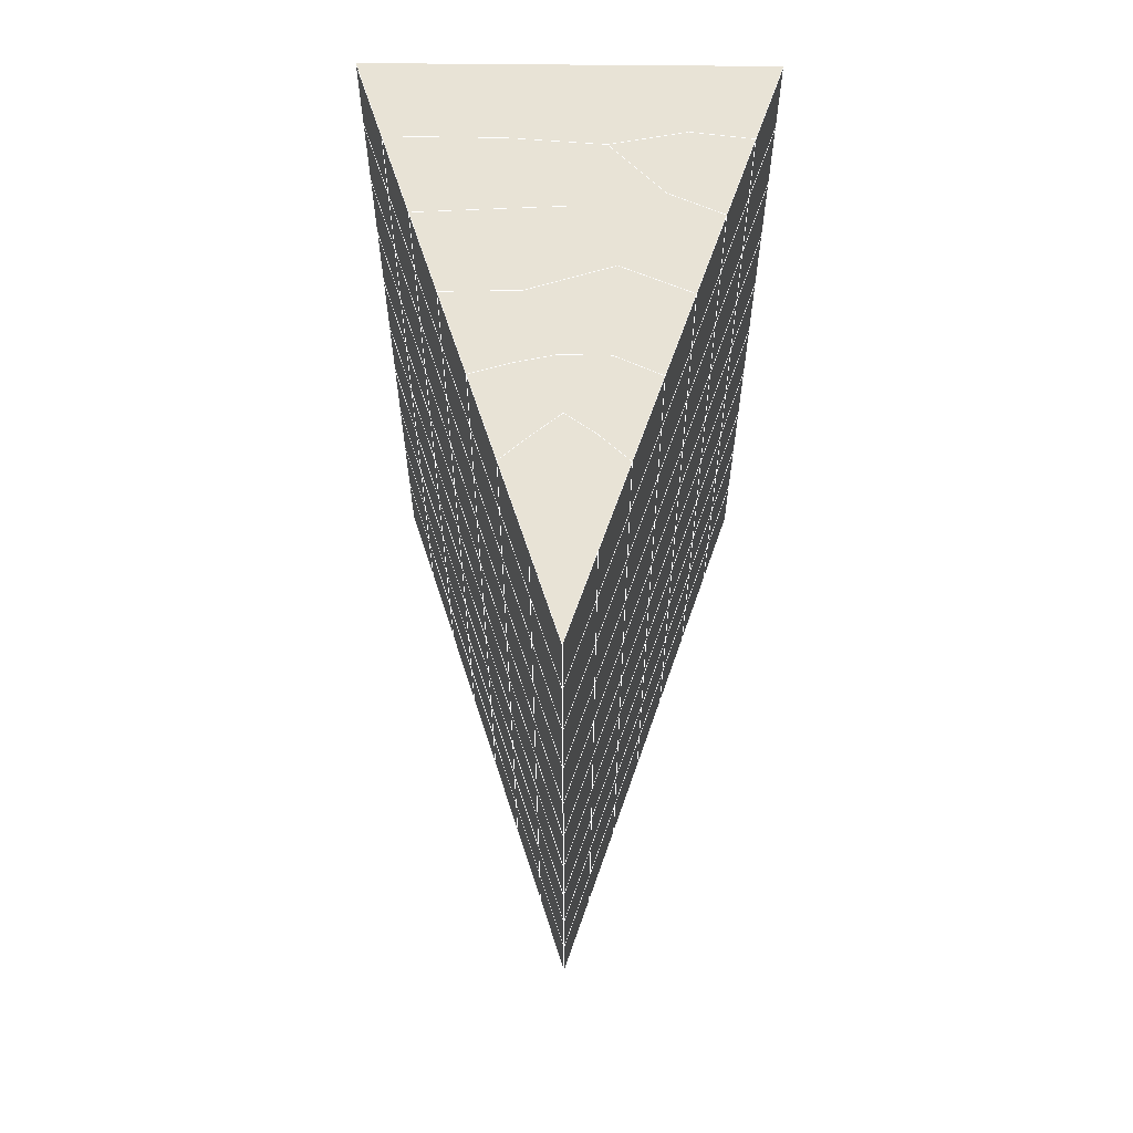
<metadata>
{"format":"obj","ext":"obj","renderer":"f3d","projection":"perspective","resolution":1024,"background":"white","views":[{"elev":58.5,"azim":0.6,"up":"+Z"}]}
</metadata>
<code>
v 49 19.74 20.7
v 51 19.74 20.7
v 50.89 17.8 20.57
v 49.04 17.49 20.54
v 49 19.59 22.9
v 51 19.59 22.9
v 49 19.44 25.09
v 51 19.44 25.09
v 49 19.28 27.29
v 51 19.28 27.29
v 49 19.13 29.48
v 51 19.13 29.48
v 49 18.98 31.68
v 51 18.98 31.68
v 49 18.82 33.87
v 51 18.82 33.87
v 49 18.67 36.06
v 51 18.67 36.06
v 49 18.52 38.26
v 51 18.52 38.26
v 49 18.36 40.45
v 51 18.36 40.45
v 49 18.21 42.65
v 51 18.21 42.65
v 48.58 16.05 42.5
v 50.89 15.88 42.49
v 48.54 14.06 42.36
v 50.12 14.15 42.36
v 49.04 11.85 42.2
v 51.12 12.53 42.25
v 49.84 10.18 42.09
v 51.02 10.17 42.09
v 49.96 8.703 41.98
v 50.69 8.193 41.95
v 49.26 8.126 41.94
v 49.99 6.522 41.83
v 48.57 7.522 41.9
v 49.29 5.384 41.75
v 48.57 7.675 39.71
v 49.29 5.538 39.56
v 48.57 7.829 37.51
v 49.29 5.691 37.36
v 48.57 7.982 35.32
v 49.29 5.845 35.17
v 48.57 8.135 33.12
v 49.29 5.998 32.97
v 48.57 8.289 30.93
v 49.29 6.151 30.78
v 48.57 8.443 28.73
v 49.29 6.305 28.58
v 48.57 8.596 26.54
v 49.29 6.458 26.39
v 48.57 8.749 24.34
v 49.29 6.612 24.19
v 48.57 8.903 22.15
v 49.29 6.766 22
v 48.57 9.056 19.96
v 49.29 6.919 19.81
v 50.01 9.428 19.98
v 50 7.54 19.85
v 51.43 9.056 19.96
v 50.71 6.918 19.81
v 51.43 8.903 22.15
v 50.71 6.766 22
v 51.43 8.75 24.34
v 50.71 6.612 24.19
v 51.43 8.596 26.54
v 50.71 6.458 26.39
v 51.43 8.443 28.73
v 50.71 6.305 28.58
v 51.43 8.289 30.93
v 50.71 6.152 30.78
v 51.43 8.136 33.12
v 50.71 5.998 32.97
v 51.43 7.982 35.32
v 50.71 5.845 35.17
v 51.43 7.828 37.51
v 50.71 5.691 37.36
v 51.43 7.675 39.71
v 50.71 5.538 39.56
v 51.43 7.522 41.9
v 50.71 5.384 41.75
v 52.14 9.659 42.05
v 52.14 9.813 39.86
v 52.14 9.966 37.66
v 52.14 10.12 35.47
v 52.14 10.27 33.27
v 52.14 10.43 31.08
v 52.14 10.58 28.88
v 52.14 10.73 26.69
v 52.14 10.89 24.49
v 52.14 11.04 22.3
v 52.14 11.19 20.1
v 50.04 12.05 20.16
v 47.86 11.19 20.1
v 47.86 11.04 22.3
v 47.86 10.89 24.49
v 47.86 10.73 26.69
v 47.86 10.58 28.88
v 47.86 10.43 31.08
v 47.86 10.27 33.27
v 47.86 10.12 35.47
v 47.86 9.966 37.66
v 47.86 9.813 39.86
v 47.86 9.66 42.05
v 48.84 9.962 42.07
v 50 3.247 41.6
v 50 3.4 39.41
v 50 3.554 37.21
v 50 3.707 35.02
v 50 3.861 32.82
v 50 4.014 30.63
v 50 4.167 28.43
v 50 4.321 26.24
v 50 4.474 24.05
v 50 4.628 21.85
v 50 4.781 19.66
v 51.49 14.07 20.31
v 52.86 13.33 20.25
v 52.19 15.79 20.43
v 53.57 15.47 20.4
v 52.62 17.77 20.56
v 54.29 17.61 20.55
v 53 19.74 20.7
v 55 19.74 20.7
v 53 19.59 22.9
v 55 19.59 22.9
v 53 19.44 25.09
v 55 19.44 25.09
v 53 19.28 27.29
v 55 19.28 27.29
v 53 19.13 29.48
v 55 19.13 29.48
v 53 18.98 31.68
v 55 18.98 31.68
v 53 18.82 33.87
v 55 18.82 33.87
v 53 18.67 36.06
v 55 18.67 36.07
v 53 18.52 38.26
v 55 18.52 38.26
v 53 18.36 40.45
v 55 18.36 40.45
v 53 18.21 42.65
v 55 18.21 42.65
v 52.76 16.26 42.51
v 54.29 16.07 42.5
v 52.24 14.52 42.39
v 53.57 13.93 42.35
v 52.86 11.8 42.2
v 47.14 11.8 42.2
v 46.43 13.93 42.35
v 45.71 16.07 42.5
v 47 18.21 42.65
v 47 18.36 40.45
v 47 18.52 38.26
v 47 18.67 36.07
v 47 18.82 33.87
v 47 18.98 31.68
v 47 19.13 29.48
v 47 19.28 27.29
v 47 19.44 25.09
v 47 19.59 22.9
v 47 19.74 20.7
v 47.23 17.82 20.57
v 48.83 14.26 20.32
v 50.46 15.73 20.42
v 47.14 13.33 20.25
v 47.14 13.18 22.45
v 47.14 13.02 24.64
v 47.14 12.87 26.84
v 47.14 12.72 29.03
v 47.14 12.56 31.23
v 47.14 12.41 33.42
v 47.14 12.26 35.62
v 47.14 12.1 37.81
v 47.14 11.95 40.01
v 52.86 13.18 22.45
v 52.86 13.02 24.64
v 52.86 12.87 26.84
v 52.86 12.72 29.03
v 52.86 12.56 31.23
v 52.86 12.41 33.42
v 52.86 12.26 35.62
v 52.86 12.1 37.81
v 52.86 11.95 40.01
v 53.57 14.09 40.16
v 53.57 14.24 37.96
v 53.57 14.39 35.77
v 53.57 14.55 33.57
v 53.57 14.7 31.38
v 53.57 14.86 29.18
v 53.57 15.01 26.99
v 53.57 15.16 24.79
v 53.57 15.32 22.6
v 54.29 16.23 40.3
v 54.29 16.38 38.11
v 54.29 16.53 35.92
v 54.29 16.69 33.72
v 54.29 16.84 31.53
v 54.29 16.99 29.33
v 54.29 17.15 27.14
v 54.29 17.3 24.94
v 54.29 17.45 22.75
v 47.79 16.12 20.45
v 46.43 15.47 20.4
v 46.43 15.32 22.6
v 46.43 15.16 24.79
v 46.43 15.01 26.99
v 46.43 14.86 29.18
v 46.43 14.7 31.38
v 46.43 14.55 33.57
v 46.43 14.4 35.77
v 46.43 14.24 37.96
v 46.43 14.09 40.16
v 45.71 17.61 20.55
v 45.71 17.45 22.75
v 45.71 17.3 24.94
v 45.71 17.15 27.14
v 45.71 16.99 29.33
v 45.71 16.84 31.53
v 45.71 16.69 33.72
v 45.71 16.53 35.92
v 45.71 16.38 38.11
v 45.71 16.23 40.3
v 45 19.74 20.7
v 45 19.59 22.9
v 45 19.44 25.09
v 45 19.28 27.29
v 45 19.13 29.48
v 45 18.98 31.68
v 45 18.82 33.87
v 45 18.67 36.07
v 45 18.52 38.26
v 45 18.36 40.45
v 45 18.21 42.65
v 49.96 8.703 41.98
v 49.84 10.18 42.09
v 49.04 11.85 42.2
v 47.14 11.8 42.2
v 47.14 11.95 40.01
v 47.86 9.813 39.86
v 48.57 7.675 39.71
v 49.29 5.538 39.56
v 49.29 5.384 41.75
v 50 3.247 41.6
v 50.71 5.384 41.75
v 50.71 5.538 39.56
v 51.43 7.675 39.71
v 51.43 7.522 41.9
v 52.14 9.659 42.05
v 51.02 10.17 42.09
v 51.12 12.53 42.25
v 48.84 9.962 42.07
v 47.86 9.66 42.05
v 48.57 7.522 41.9
v 49.99 6.522 41.83
v 50.69 8.193 41.95
v 49.26 8.126 41.94
v 48.57 7.829 37.51
v 47.86 9.966 37.66
v 47.14 12.1 37.81
v 46.43 14.24 37.96
v 46.43 14.09 40.15
v 46.43 13.93 42.35
v 48.54 14.06 42.36
v 52.24 14.52 42.39
v 50.89 15.88 42.49
v 50.12 14.15 42.36
v 52.86 11.8 42.2
v 52.14 9.813 39.86
v 51.43 7.828 37.51
v 50.71 5.691 37.36
v 50 3.4 39.41
v 45.71 16.07 42.5
v 45.71 16.23 40.3
v 45.71 16.38 38.11
v 45.71 16.53 35.92
v 46.43 14.4 35.77
v 47.14 12.26 35.62
v 47.86 10.12 35.47
v 52.76 16.26 42.51
v 53.57 13.93 42.35
v 53.57 14.09 40.16
v 52.86 11.95 40.01
v 52.86 12.1 37.81
v 52.14 9.966 37.66
v 52.14 10.12 35.47
v 51.43 7.982 35.32
v 51.43 8.136 33.12
v 50.71 5.998 32.97
v 50.71 5.845 35.17
v 50 3.707 35.02
v 50 3.554 37.21
v 49.29 5.691 37.36
v 54.29 16.07 42.5
v 53 18.21 42.65
v 51 18.21 42.65
v 48.58 16.05 42.5
v 55 18.21 42.65
v 55 18.36 40.45
v 55 18.52 38.26
v 55 18.67 36.07
v 54.29 16.53 35.92
v 54.29 16.69 33.72
v 53.57 14.55 33.57
v 53.57 14.7 31.38
v 52.86 12.56 31.23
v 52.86 12.72 29.03
v 52.14 10.58 28.88
v 52.14 10.73 26.69
v 51.43 8.596 26.54
v 51.43 8.75 24.34
v 50.71 6.612 24.19
v 50.71 6.458 26.39
v 50 4.321 26.24
v 50 4.167 28.43
v 49.29 6.305 28.58
v 49.29 6.151 30.78
v 48.57 8.289 30.93
v 48.57 8.135 33.12
v 47.86 10.27 33.27
v 48.57 7.982 35.32
v 49.29 5.998 32.97
v 50 4.014 30.63
v 50.71 6.305 28.58
v 51.43 8.443 28.73
v 52.14 10.43 31.08
v 52.86 12.41 33.42
v 53.57 14.39 35.77
v 54.29 16.38 38.11
v 53 18.52 38.26
v 53 18.36 40.45
v 54.29 16.23 40.3
v 53.57 14.24 37.96
v 52.86 12.26 35.62
v 52.14 10.27 33.27
v 51.43 8.289 30.93
v 50.71 6.152 30.78
v 50 3.861 32.82
v 49.29 5.845 35.17
v 51 18.36 40.45
v 49 18.21 42.65
v 45 18.21 42.65
v 45 18.36 40.45
v 45 18.52 38.26
v 45 18.67 36.06
v 45.71 16.69 33.72
v 46.43 14.55 33.57
v 47.14 12.41 33.42
v 47 18.36 40.45
v 49 18.36 40.45
v 51 18.52 38.26
v 53 18.67 36.06
v 55 18.82 33.87
v 54.29 16.84 31.53
v 53.57 14.86 29.18
v 52.86 12.87 26.84
v 52.14 10.89 24.49
v 51.43 8.903 22.15
v 50.71 6.766 22
v 50 4.474 24.05
v 49.29 6.458 26.39
v 48.57 8.443 28.73
v 47.86 10.43 31.08
v 47.14 12.56 31.23
v 47.86 10.58 28.88
v 48.57 8.596 26.54
v 49.29 6.612 24.19
v 50 4.628 21.85
v 50.71 6.918 19.81
v 51.43 9.056 19.95
v 52.14 11.04 22.3
v 52.86 13.02 24.64
v 53.57 15.01 26.99
v 54.29 16.99 29.33
v 55 18.98 31.68
v 53 18.82 33.87
v 51 18.67 36.06
v 49 18.52 38.26
v 47 18.21 42.65
v 50 4.781 19.66
v 49.29 6.919 19.81
v 49.29 6.766 22
v 48.57 8.903 22.15
v 48.57 8.749 24.34
v 47.86 10.89 24.49
v 47.86 10.73 26.69
v 47.14 12.87 26.84
v 47.14 12.72 29.03
v 46.43 14.86 29.18
v 46.43 14.7 31.38
v 50 7.54 19.85
v 50.01 9.428 19.98
v 52.14 11.19 20.1
v 52.86 13.18 22.45
v 53.57 15.16 24.79
v 54.29 17.15 27.14
v 55 19.13 29.48
v 53 18.98 31.68
v 51 18.82 33.87
v 49 18.67 36.06
v 47 18.52 38.26
v 47 18.67 36.06
v 45 18.82 33.87
v 45.71 16.84 31.53
v 48.57 9.056 19.96
v 47.86 11.04 22.3
v 47.14 13.02 24.64
v 46.43 15.01 26.99
v 45.71 16.99 29.33
v 45 18.98 31.68
v 47 18.82 33.87
v 49 18.82 33.87
v 47 18.98 31.68
v 45 19.13 29.48
v 45.71 17.15 27.14
v 46.43 15.16 24.79
v 47.14 13.18 22.45
v 47.86 11.19 20.1
v 50.04 12.05 20.16
v 52.86 13.33 20.25
v 53.57 15.32 22.6
v 54.29 17.3 24.94
v 55 19.28 27.29
v 53 19.13 29.48
v 51 18.98 31.68
v 49 18.98 31.68
v 47 19.13 29.48
v 45 19.28 27.29
v 45.71 17.3 24.94
v 46.43 15.32 22.6
v 47.14 13.33 20.25
v 51.49 14.07 20.31
v 53.57 15.47 20.4
v 54.29 17.45 22.75
v 55 19.44 25.09
v 53 19.28 27.29
v 51 19.13 29.48
v 49 19.13 29.48
v 47 19.28 27.29
v 45 19.44 25.09
v 45.71 17.45 22.75
v 46.43 15.47 20.4
v 48.83 14.26 20.32
v 55 19.74 20.7
v 53 19.74 20.7
v 52.62 17.77 20.56
v 50.89 17.8 20.57
v 50.46 15.73 20.42
v 52.19 15.79 20.43
v 54.29 17.61 20.55
v 55 19.59 22.9
v 53 19.59 22.9
v 53 19.44 25.09
v 51 19.44 25.09
v 49 19.44 25.09
v 47 19.44 25.09
v 45 19.59 22.9
v 45.71 17.61 20.55
v 47.79 16.12 20.45
v 51 19.28 27.29
v 49 19.28 27.29
v 51 19.59 22.9
v 51 19.74 20.7
v 49 19.59 22.9
v 47 19.59 22.9
v 45 19.74 20.7
v 47.23 17.82 20.57
v 49.04 17.49 20.54
v 49 19.74 20.7
v 47 19.74 20.7
f 1 2 3
f 1 3 4
f 5 6 2
f 5 2 1
f 7 8 6
f 7 6 5
f 9 10 8
f 9 8 7
f 11 12 10
f 11 10 9
f 13 14 12
f 13 12 11
f 15 16 14
f 15 14 13
f 17 18 16
f 17 16 15
f 19 20 18
f 19 18 17
f 21 22 20
f 21 20 19
f 23 24 22
f 23 22 21
f 25 26 24
f 25 24 23
f 27 28 26
f 27 26 25
f 29 30 28
f 29 28 27
f 31 32 30
f 31 30 29
f 33 34 32
f 33 32 31
f 35 36 34
f 35 34 33
f 37 38 36
f 37 36 35
f 39 40 38
f 39 38 37
f 41 42 40
f 41 40 39
f 43 44 42
f 43 42 41
f 45 46 44
f 45 44 43
f 47 48 46
f 47 46 45
f 49 50 48
f 49 48 47
f 51 52 50
f 51 50 49
f 53 54 52
f 53 52 51
f 55 56 54
f 55 54 53
f 57 58 56
f 57 56 55
f 59 60 58
f 59 58 57
f 61 62 60
f 61 60 59
f 63 64 62
f 63 62 61
f 65 66 64
f 65 64 63
f 67 68 66
f 67 66 65
f 69 70 68
f 69 68 67
f 71 72 70
f 71 70 69
f 73 74 72
f 73 72 71
f 75 76 74
f 75 74 73
f 77 78 76
f 77 76 75
f 79 80 78
f 79 78 77
f 81 82 80
f 81 80 79
f 34 36 82
f 34 82 81
f 81 83 32
f 81 32 34
f 79 84 83
f 79 83 81
f 77 85 84
f 77 84 79
f 75 86 85
f 75 85 77
f 73 87 86
f 73 86 75
f 71 88 87
f 71 87 73
f 69 89 88
f 69 88 71
f 67 90 89
f 67 89 69
f 65 91 90
f 65 90 67
f 63 92 91
f 63 91 65
f 61 93 92
f 61 92 63
f 59 94 93
f 59 93 61
f 57 95 94
f 57 94 59
f 55 96 95
f 55 95 57
f 53 97 96
f 53 96 55
f 51 98 97
f 51 97 53
f 49 99 98
f 49 98 51
f 47 100 99
f 47 99 49
f 45 101 100
f 45 100 47
f 43 102 101
f 43 101 45
f 41 103 102
f 41 102 43
f 39 104 103
f 39 103 41
f 37 105 104
f 37 104 39
f 35 106 105
f 35 105 37
f 33 31 106
f 33 106 35
f 107 82 36
f 107 36 38
f 108 80 82
f 108 82 107
f 109 78 80
f 109 80 108
f 110 76 78
f 110 78 109
f 111 74 76
f 111 76 110
f 112 72 74
f 112 74 111
f 113 70 72
f 113 72 112
f 114 68 70
f 114 70 113
f 115 66 68
f 115 68 114
f 116 64 66
f 116 66 115
f 117 62 64
f 117 64 116
f 58 60 62
f 58 62 117
f 116 56 58
f 116 58 117
f 115 54 56
f 115 56 116
f 114 52 54
f 114 54 115
f 113 50 52
f 113 52 114
f 112 48 50
f 112 50 113
f 111 46 48
f 111 48 112
f 110 44 46
f 110 46 111
f 109 42 44
f 109 44 110
f 108 40 42
f 108 42 109
f 107 38 40
f 107 40 108
f 118 119 93
f 118 93 94
f 120 121 119
f 120 119 118
f 122 123 121
f 122 121 120
f 124 125 123
f 124 123 122
f 126 127 125
f 126 125 124
f 128 129 127
f 128 127 126
f 130 131 129
f 130 129 128
f 132 133 131
f 132 131 130
f 134 135 133
f 134 133 132
f 136 137 135
f 136 135 134
f 138 139 137
f 138 137 136
f 140 141 139
f 140 139 138
f 142 143 141
f 142 141 140
f 144 145 143
f 144 143 142
f 146 147 145
f 146 145 144
f 148 149 147
f 148 147 146
f 30 150 149
f 30 149 148
f 32 83 150
f 32 150 30
f 29 151 105
f 29 105 106
f 27 152 151
f 27 151 29
f 25 153 152
f 25 152 27
f 23 154 153
f 23 153 25
f 21 155 154
f 21 154 23
f 19 156 155
f 19 155 21
f 17 157 156
f 17 156 19
f 15 158 157
f 15 157 17
f 13 159 158
f 13 158 15
f 11 160 159
f 11 159 13
f 9 161 160
f 9 160 11
f 7 162 161
f 7 161 9
f 5 163 162
f 5 162 7
f 1 164 163
f 1 163 5
f 4 165 164
f 4 164 1
f 94 166 167
f 94 167 118
f 95 168 166
f 95 166 94
f 96 169 168
f 96 168 95
f 97 170 169
f 97 169 96
f 98 171 170
f 98 170 97
f 99 172 171
f 99 171 98
f 100 173 172
f 100 172 99
f 101 174 173
f 101 173 100
f 102 175 174
f 102 174 101
f 103 176 175
f 103 175 102
f 104 177 176
f 104 176 103
f 105 151 177
f 105 177 104
f 178 92 93
f 178 93 119
f 179 91 92
f 179 92 178
f 180 90 91
f 180 91 179
f 181 89 90
f 181 90 180
f 182 88 89
f 182 89 181
f 183 87 88
f 183 88 182
f 184 86 87
f 184 87 183
f 185 85 86
f 185 86 184
f 186 84 85
f 186 85 185
f 150 83 84
f 150 84 186
f 186 187 149
f 186 149 150
f 185 188 187
f 185 187 186
f 184 189 188
f 184 188 185
f 183 190 189
f 183 189 184
f 182 191 190
f 182 190 183
f 181 192 191
f 181 191 182
f 180 193 192
f 180 192 181
f 179 194 193
f 179 193 180
f 178 195 194
f 178 194 179
f 119 121 195
f 119 195 178
f 187 196 147
f 187 147 149
f 188 197 196
f 188 196 187
f 189 198 197
f 189 197 188
f 190 199 198
f 190 198 189
f 191 200 199
f 191 199 190
f 192 201 200
f 192 200 191
f 193 202 201
f 193 201 192
f 194 203 202
f 194 202 193
f 195 204 203
f 195 203 194
f 121 123 204
f 121 204 195
f 196 143 145
f 196 145 147
f 197 141 143
f 197 143 196
f 198 139 141
f 198 141 197
f 199 137 139
f 199 139 198
f 200 135 137
f 200 137 199
f 201 133 135
f 201 135 200
f 202 131 133
f 202 133 201
f 203 129 131
f 203 131 202
f 204 127 129
f 204 129 203
f 123 125 127
f 123 127 204
f 166 205 4
f 166 4 167
f 168 206 205
f 168 205 166
f 169 207 206
f 169 206 168
f 170 208 207
f 170 207 169
f 171 209 208
f 171 208 170
f 172 210 209
f 172 209 171
f 173 211 210
f 173 210 172
f 174 212 211
f 174 211 173
f 175 213 212
f 175 212 174
f 176 214 213
f 176 213 175
f 177 215 214
f 177 214 176
f 151 152 215
f 151 215 177
f 144 24 26
f 144 26 146
f 142 22 24
f 142 24 144
f 140 20 22
f 140 22 142
f 138 18 20
f 138 20 140
f 136 16 18
f 136 18 138
f 134 14 16
f 134 16 136
f 132 12 14
f 132 14 134
f 130 10 12
f 130 12 132
f 128 8 10
f 128 10 130
f 126 6 8
f 126 8 128
f 124 2 6
f 124 6 126
f 122 3 2
f 122 2 124
f 120 167 3
f 120 3 122
f 206 216 165
f 206 165 205
f 207 217 216
f 207 216 206
f 208 218 217
f 208 217 207
f 209 219 218
f 209 218 208
f 210 220 219
f 210 219 209
f 211 221 220
f 211 220 210
f 212 222 221
f 212 221 211
f 213 223 222
f 213 222 212
f 214 224 223
f 214 223 213
f 215 225 224
f 215 224 214
f 152 153 225
f 152 225 215
f 216 226 164
f 216 164 165
f 217 227 226
f 217 226 216
f 218 228 227
f 218 227 217
f 219 229 228
f 219 228 218
f 220 230 229
f 220 229 219
f 221 231 230
f 221 230 220
f 222 232 231
f 222 231 221
f 223 233 232
f 223 232 222
f 224 234 233
f 224 233 223
f 225 235 234
f 225 234 224
f 153 236 235
f 153 235 225
f 227 163 164
f 227 164 226
f 228 162 163
f 228 163 227
f 229 161 162
f 229 162 228
f 230 160 161
f 230 161 229
f 231 159 160
f 231 160 230
f 232 158 159
f 232 159 231
f 233 157 158
f 233 158 232
f 234 156 157
f 234 157 233
f 235 155 156
f 235 156 234
f 236 154 155
f 236 155 235
f 28 30 148
f 28 148 26
f 167 4 3
f 4 205 165
f 120 118 167
f 154 236 153
f 148 146 26
f 31 29 106
l 237 238
l 238 239
l 239 240
l 240 241
l 241 242
l 242 243
l 243 244
l 244 245
l 245 246
l 246 247
l 247 248
l 248 249
l 249 250
l 250 251
l 251 252
l 252 253
l 253 239
l 239 254
l 254 255
l 255 256
l 256 245
l 245 257
l 257 247
l 247 250
l 250 258
l 258 252
l 252 238
l 238 254
l 254 259
l 259 237
l 237 258
l 258 257
l 257 259
l 259 256
l 256 243
l 243 260
l 260 261
l 261 262
l 262 263
l 263 264
l 264 265
l 265 266
l 266 239
l 253 267
l 267 268
l 268 269
l 269 253
l 253 270
l 270 251
l 251 271
l 271 249
l 249 272
l 272 273
l 273 248
l 248 274
l 274 246
l 240 265
l 265 275
l 275 276
l 276 277
l 277 278
l 278 279
l 279 280
l 280 281
l 281 261
l 261 242
l 242 255
l 255 240
l 268 282
l 282 267
l 267 283
l 283 284
l 284 285
l 285 286
l 286 287
l 287 288
l 288 289
l 289 290
l 290 291
l 291 292
l 292 293
l 293 294
l 294 295
l 295 244
l 244 274
l 274 294
l 294 273
l 273 292
l 292 289
l 289 272
l 272 287
l 287 271
l 271 285
l 285 270
l 270 283
l 283 296
l 296 282
l 282 297
l 297 298
l 298 268
l 268 299
l 299 266
l 266 269
l 300 301
l 301 302
l 302 303
l 303 304
l 304 305
l 305 306
l 306 307
l 307 308
l 308 309
l 309 310
l 310 311
l 311 312
l 312 313
l 313 314
l 314 315
l 315 316
l 316 317
l 317 318
l 318 319
l 319 320
l 320 321
l 321 322
l 322 281
l 281 323
l 323 321
l 321 324
l 324 319
l 319 325
l 325 317
l 317 326
l 326 315
l 315 312
l 312 327
l 327 310
l 310 328
l 328 308
l 308 329
l 329 306
l 306 330
l 330 304
l 304 331
l 331 302
l 302 332
l 332 333
l 333 297
l 297 300
l 300 296
l 296 334
l 334 331
l 331 335
l 335 330
l 330 336
l 336 329
l 329 337
l 337 328
l 328 338
l 338 327
l 327 326
l 326 339
l 339 325
l 325 340
l 340 324
l 324 341
l 341 323
l 323 260
l 260 295
l 295 341
l 341 293
l 293 340
l 340 291
l 291 339
l 339 338
l 338 290
l 290 337
l 337 288
l 288 336
l 336 286
l 286 335
l 335 284
l 284 334
l 334 301
l 301 333
l 333 342
l 342 298
l 298 343
l 343 299
l 299 275
l 275 344
l 344 345
l 345 346
l 346 347
l 347 278
l 278 348
l 348 349
l 349 350
l 350 280
l 280 262
l 262 241
l 241 264
l 264 276
l 276 345
l 345 351
l 351 352
l 352 342
l 342 353
l 353 332
l 332 354
l 354 303
l 303 355
l 355 305
l 305 356
l 356 307
l 307 357
l 357 309
l 309 358
l 358 311
l 311 359
l 359 313
l 313 360
l 360 361
l 361 314
l 314 362
l 362 316
l 316 363
l 363 318
l 318 364
l 364 320
l 320 365
l 365 322
l 322 350
l 350 366
l 366 365
l 365 367
l 367 364
l 364 368
l 368 363
l 363 369
l 369 362
l 362 370
l 370 361
l 361 371
l 371 372
l 372 360
l 360 373
l 373 359
l 359 374
l 374 358
l 358 375
l 375 357
l 357 376
l 376 356
l 356 377
l 377 355
l 355 378
l 378 354
l 354 379
l 379 353
l 353 380
l 380 352
l 352 343
l 343 381
l 381 275
l 382 383
l 383 384
l 384 385
l 385 386
l 386 387
l 387 388
l 388 389
l 389 390
l 390 391
l 391 392
l 392 366
l 366 390
l 390 367
l 367 388
l 388 368
l 368 386
l 386 369
l 369 384
l 384 370
l 370 382
l 382 371
l 371 393
l 393 394
l 394 372
l 372 395
l 395 373
l 373 396
l 396 374
l 374 397
l 397 375
l 375 398
l 398 376
l 376 399
l 399 377
l 377 400
l 400 378
l 378 401
l 401 379
l 379 402
l 402 380
l 380 403
l 403 404
l 404 347
l 347 405
l 405 348
l 348 406
l 406 392
l 392 349
l 349 279
l 279 263
l 263 277
l 277 346
l 346 403
l 403 351
l 351 381
l 381 344
l 393 383
l 383 407
l 407 385
l 385 408
l 408 387
l 387 409
l 409 389
l 389 410
l 410 391
l 391 411
l 411 406
l 406 412
l 412 405
l 405 413
l 413 404
l 404 402
l 402 414
l 414 413
l 413 415
l 415 412
l 412 416
l 416 411
l 411 417
l 417 410
l 410 418
l 418 409
l 409 419
l 419 408
l 408 420
l 420 407
l 407 394
l 394 421
l 421 395
l 395 422
l 422 396
l 396 423
l 423 397
l 397 424
l 424 398
l 398 425
l 425 399
l 399 426
l 426 400
l 400 427
l 427 401
l 401 414
l 414 428
l 428 415
l 415 429
l 429 416
l 416 430
l 430 417
l 417 431
l 431 418
l 418 432
l 432 419
l 419 433
l 433 420
l 420 421
l 421 434
l 434 422
l 422 435
l 435 423
l 423 436
l 436 424
l 424 437
l 437 425
l 425 438
l 438 426
l 426 439
l 439 427
l 427 428
l 428 440
l 440 429
l 429 441
l 441 430
l 430 442
l 442 431
l 431 443
l 443 432
l 432 444
l 444 433
l 433 445
l 445 421
l 446 447
l 447 448
l 448 449
l 449 450
l 450 451
l 451 448
l 448 452
l 452 446
l 446 453
l 453 454
l 454 455
l 455 456
l 456 457
l 457 458
l 458 442
l 442 459
l 459 443
l 443 460
l 460 444
l 444 461
l 461 445
l 445 450
l 450 434
l 434 451
l 451 435
l 435 452
l 452 436
l 436 453
l 453 437
l 437 455
l 455 438
l 438 462
l 462 463
l 463 440
l 440 439
l 439 462
l 462 456
l 456 464
l 464 454
l 454 447
l 447 465
l 465 464
l 464 466
l 466 457
l 457 463
l 463 441
l 441 458
l 458 467
l 467 459
l 459 468
l 468 460
l 460 469
l 469 461
l 461 470
l 470 471
l 471 465
l 465 449
l 449 470
l 470 469
l 469 472
l 472 467
l 467 466
l 466 471
l 471 472
l 472 468
l 470 450

</code>
